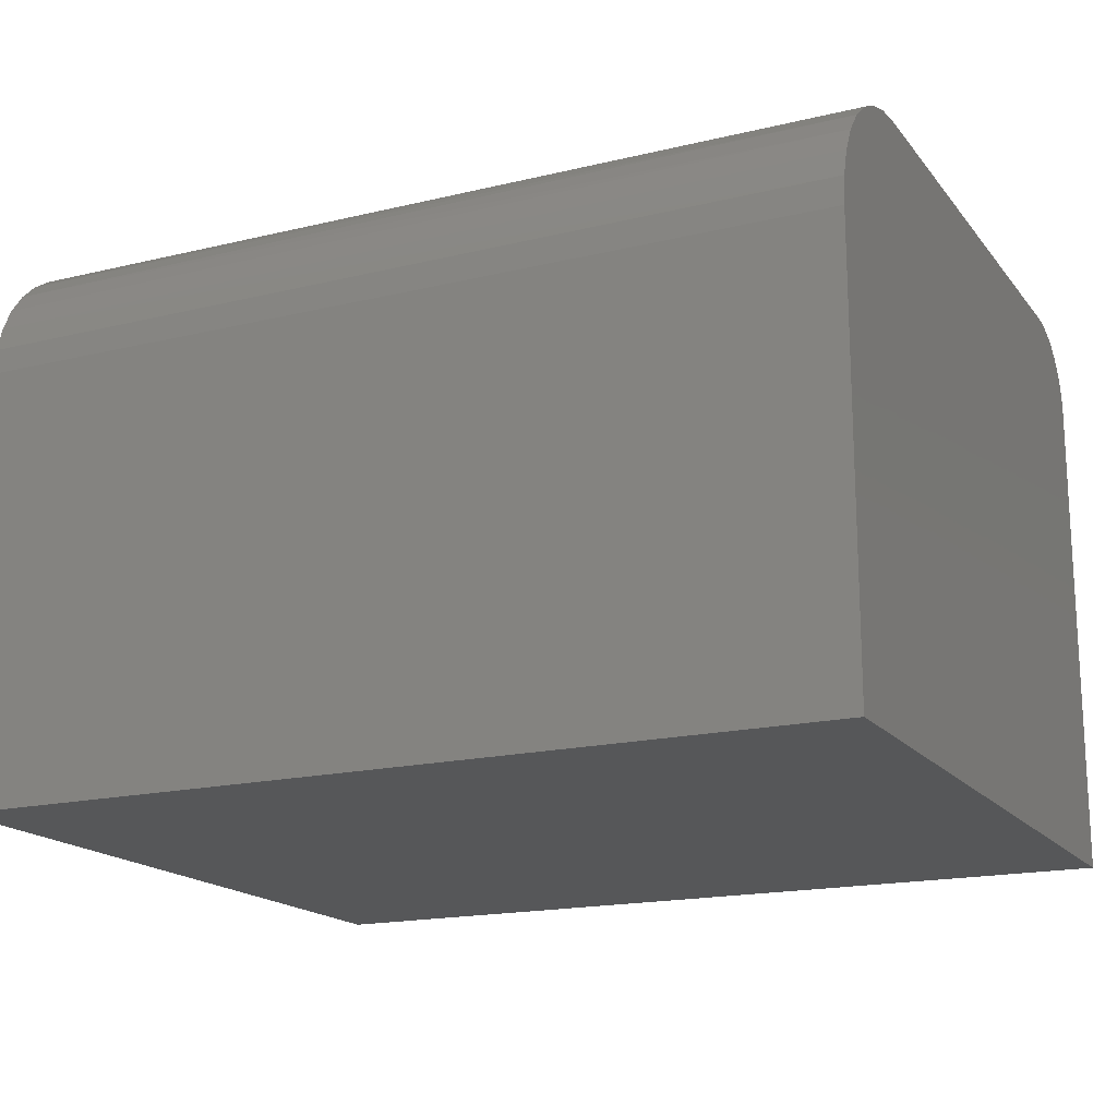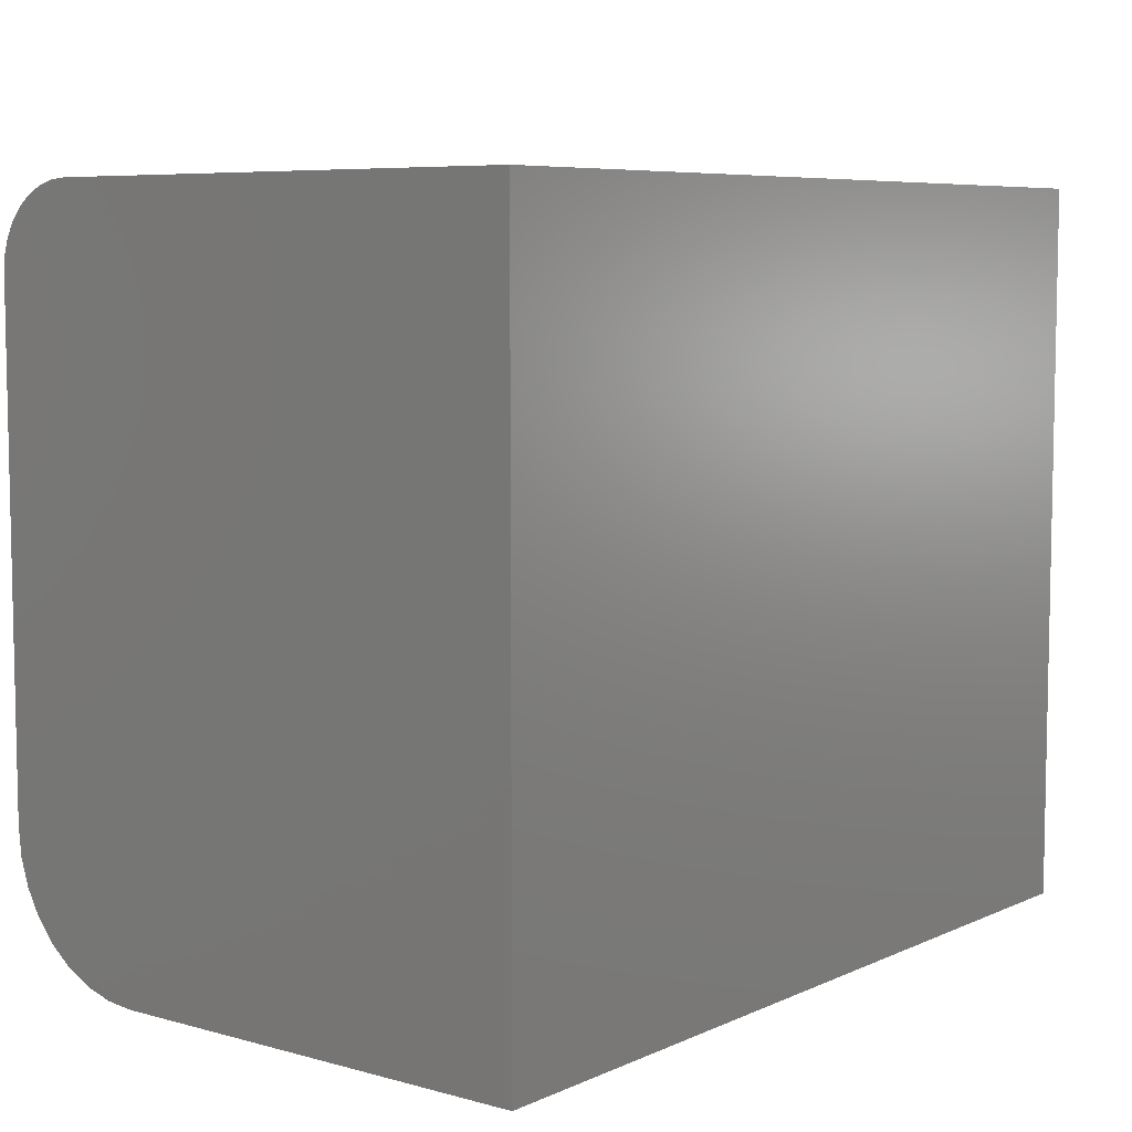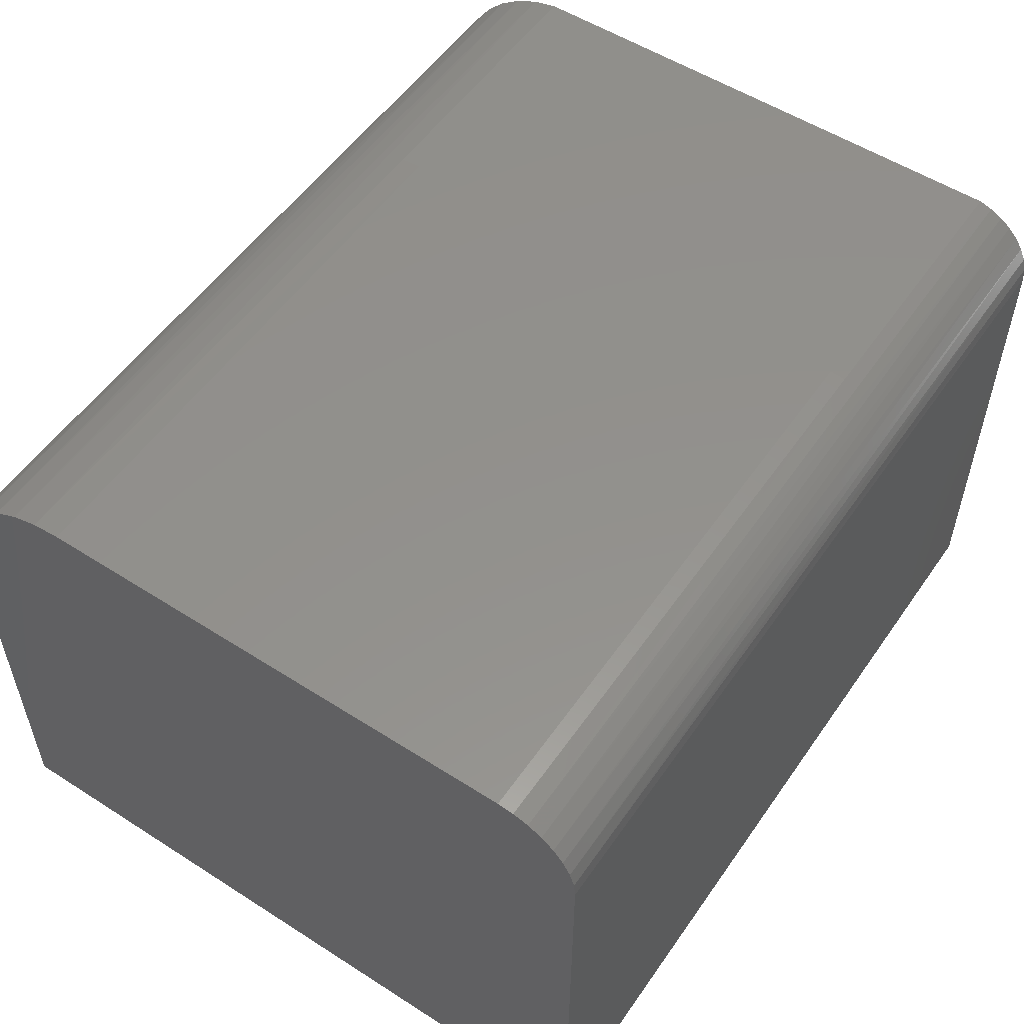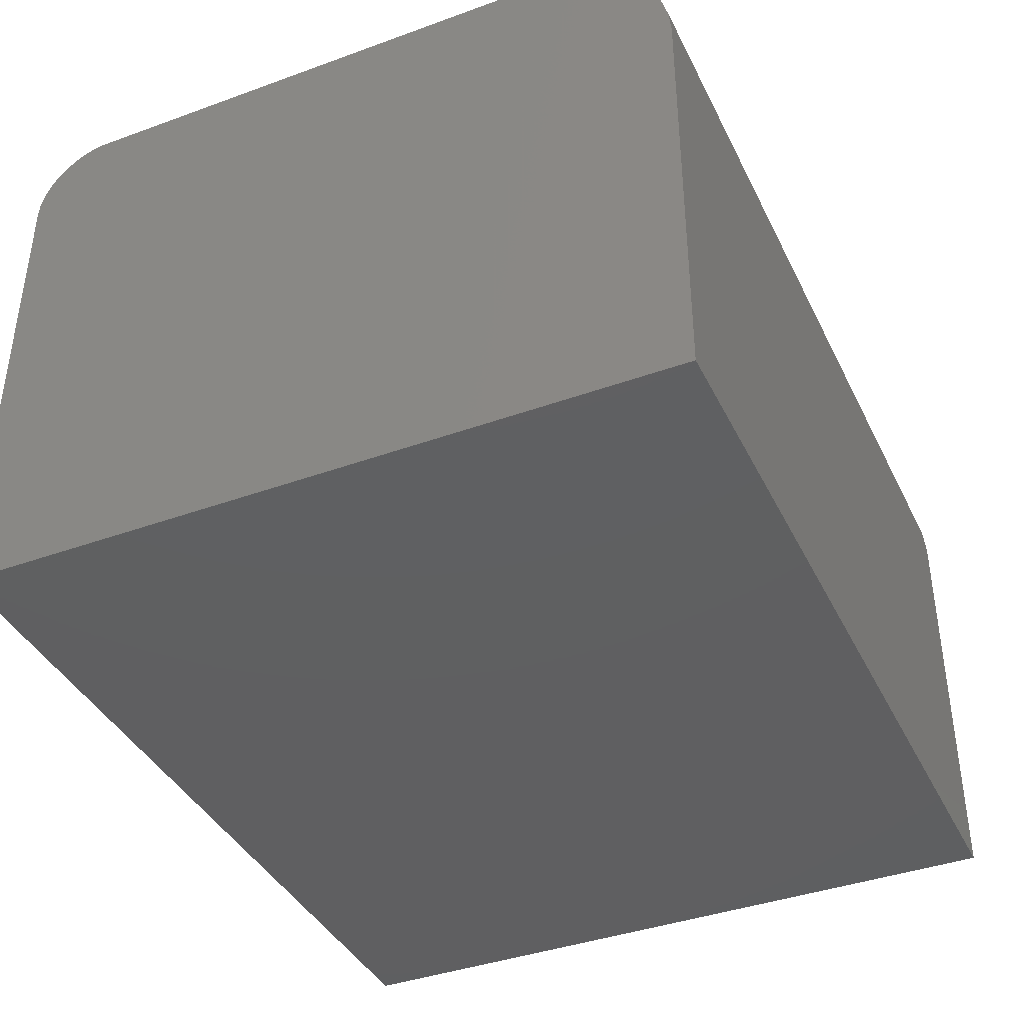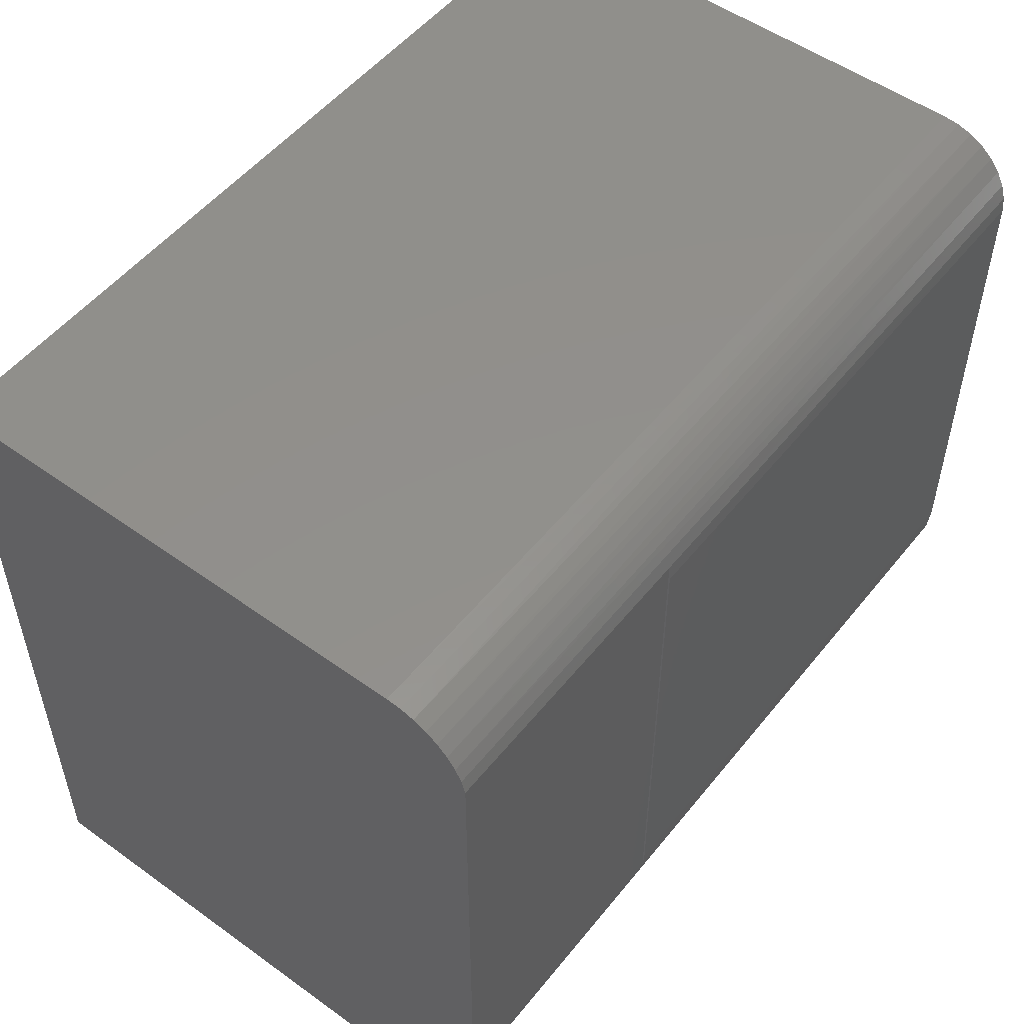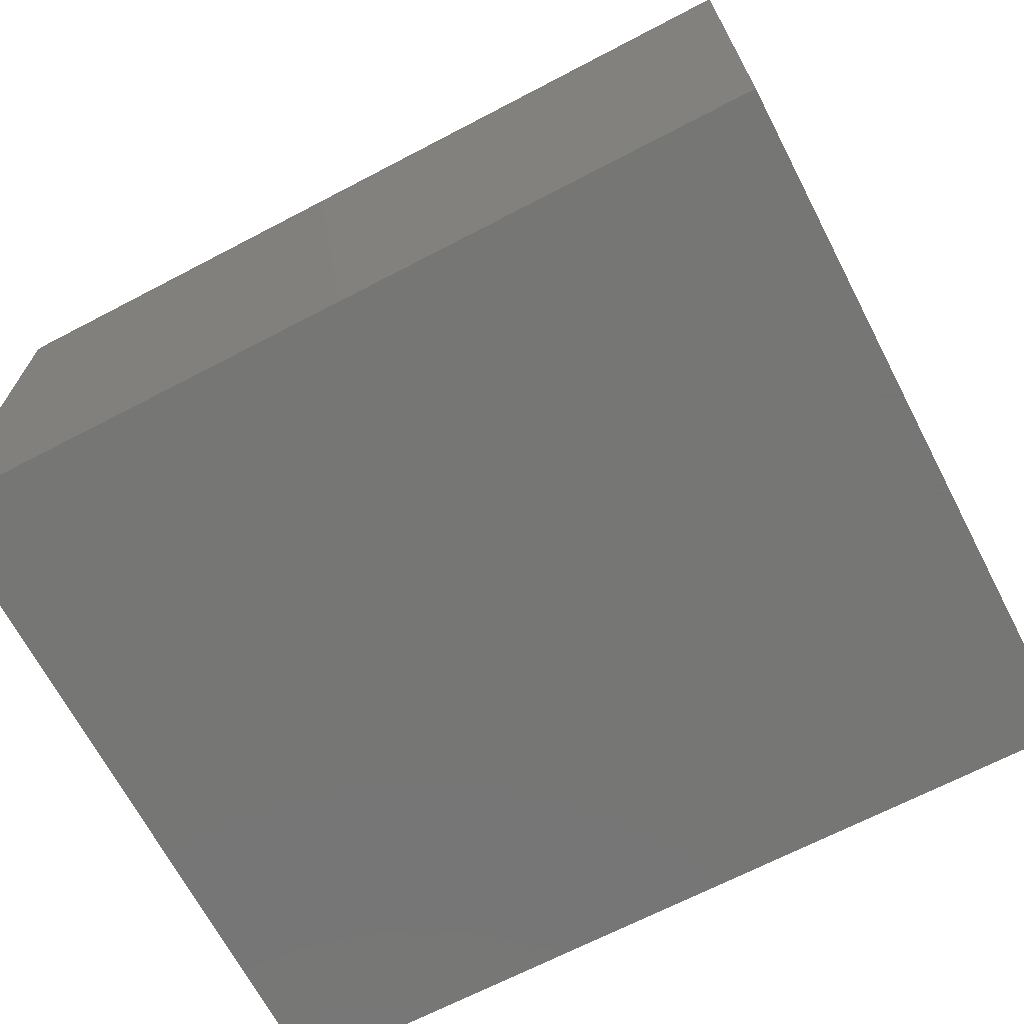
<metadata>
{"format":"stl","ext":"stl","renderer":"f3d","projection":"perspective","resolution":1024,"background":"white","views":[{"elev":-17.4,"azim":25.6,"up":"+Z"},{"elev":6.9,"azim":128.2,"up":"+Y"},{"elev":54.2,"azim":124.2,"up":"+Z"},{"elev":-39.7,"azim":-65.8,"up":"+Z"},{"elev":52.4,"azim":-52.3,"up":"+Y"},{"elev":-68.2,"azim":-152.4,"up":"+Z"}]}
</metadata>
<code>
# stl→obj: 44 verts, 84 faces
v 0.25 -0.07031 0.4987
v 0.25 -0.05677 0.4974
v 0.25 -0.5 0.4987
v 0.25 -0.5181 0.4974
v 0.75 -0.07031 0.4987
v 0.75 -0.5 0.4987
v 2.949e-17 -0.02447 0.4817
v 3.025e-17 -0.04516 0.494
v 2.993e-17 -0.03428 0.4888
v -7.654e-18 -0.625 0
v 1.523e-17 -0.625 0.3737
v 2.424e-17 -0.623 0.3958
v 2.555e-17 -0.6171 0.4173
v 2.678e-17 -0.6076 0.4374
v 2.789e-17 -0.5946 0.4554
v 2.883e-17 -0.5786 0.4709
v 2.959e-17 -0.5601 0.4833
v 3.014e-17 -0.5397 0.4922
v 5.551e-17 -0.5181 0.4974
v 5.551e-17 -0.05677 0.4974
v 0 0 0
v 2.897e-17 -0.01602 0.473
v 2.836e-17 -0.009168 0.4631
v 2.768e-17 -0.004126 0.4521
v 2.697e-17 -0.001039 0.4404
v 2.623e-17 0 0.4284
v 0.75 0 0.4284
v 0.75 -0.001351 0.4421
v 0.75 0 -4.592e-17
v 0.75 -0.625 -5.551e-17
v 0.75 -0.5244 0.4963
v 0.75 -0.5478 0.4892
v 0.75 -0.5694 0.4776
v 0.75 -0.5884 0.4621
v 0.75 -0.6039 0.4431
v 0.75 -0.6155 0.4215
v 0.75 -0.6226 0.3981
v 0.75 -0.625 0.3737
v 0.75 -0.005352 0.4553
v 0.75 -0.01185 0.4674
v 0.75 -0.02059 0.4781
v 0.75 -0.03125 0.4868
v 0.75 -0.04341 0.4933
v 0.75 -0.0566 0.4973
f 1 2 3
f 3 2 4
f 5 1 6
f 6 1 3
f 7 8 9
f 10 11 12
f 10 12 13
f 10 13 14
f 10 14 15
f 10 15 16
f 10 16 17
f 10 17 18
f 10 18 19
f 10 19 20
f 10 20 21
f 20 8 7
f 20 7 22
f 20 22 23
f 20 23 24
f 20 24 25
f 20 25 26
f 20 26 21
f 2 20 4
f 4 20 19
f 27 28 29
f 30 29 5
f 30 5 6
f 30 6 31
f 30 31 32
f 30 32 33
f 30 33 34
f 30 34 35
f 30 35 36
f 30 36 37
f 30 37 38
f 5 29 28
f 5 28 39
f 5 39 40
f 5 40 41
f 5 41 42
f 5 42 43
f 5 43 44
f 10 30 11
f 11 30 38
f 31 18 32
f 32 18 17
f 32 17 33
f 33 17 16
f 33 16 34
f 16 15 34
f 35 34 15
f 15 14 35
f 36 35 14
f 14 13 36
f 37 36 13
f 6 3 31
f 31 3 4
f 31 4 18
f 18 4 19
f 11 38 12
f 12 38 37
f 12 37 13
f 21 26 29
f 29 26 27
f 28 24 39
f 39 24 23
f 39 23 40
f 40 23 22
f 40 22 41
f 22 7 41
f 42 41 7
f 7 9 42
f 43 42 9
f 9 8 43
f 2 1 5
f 2 5 44
f 2 44 43
f 2 43 8
f 2 8 20
f 27 26 28
f 28 26 25
f 28 25 24
f 10 21 30
f 30 21 29

</code>
